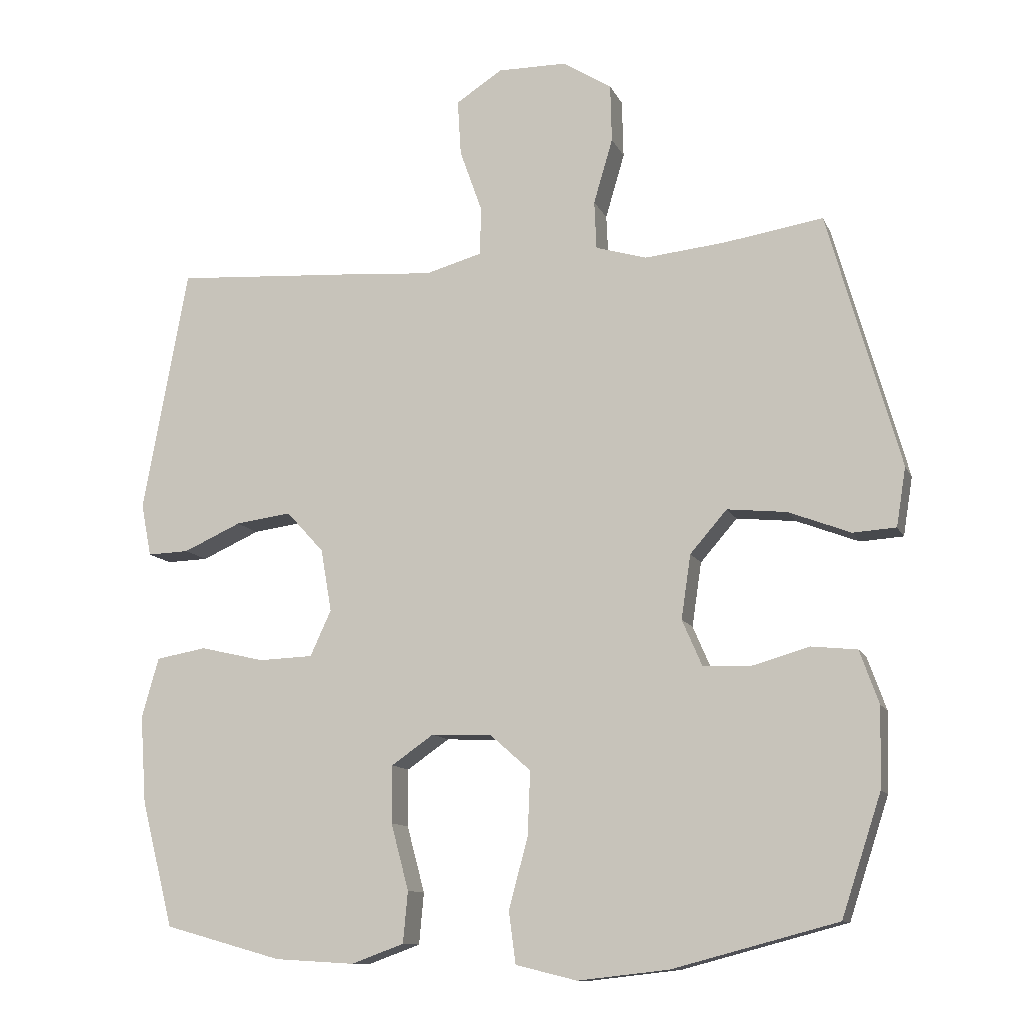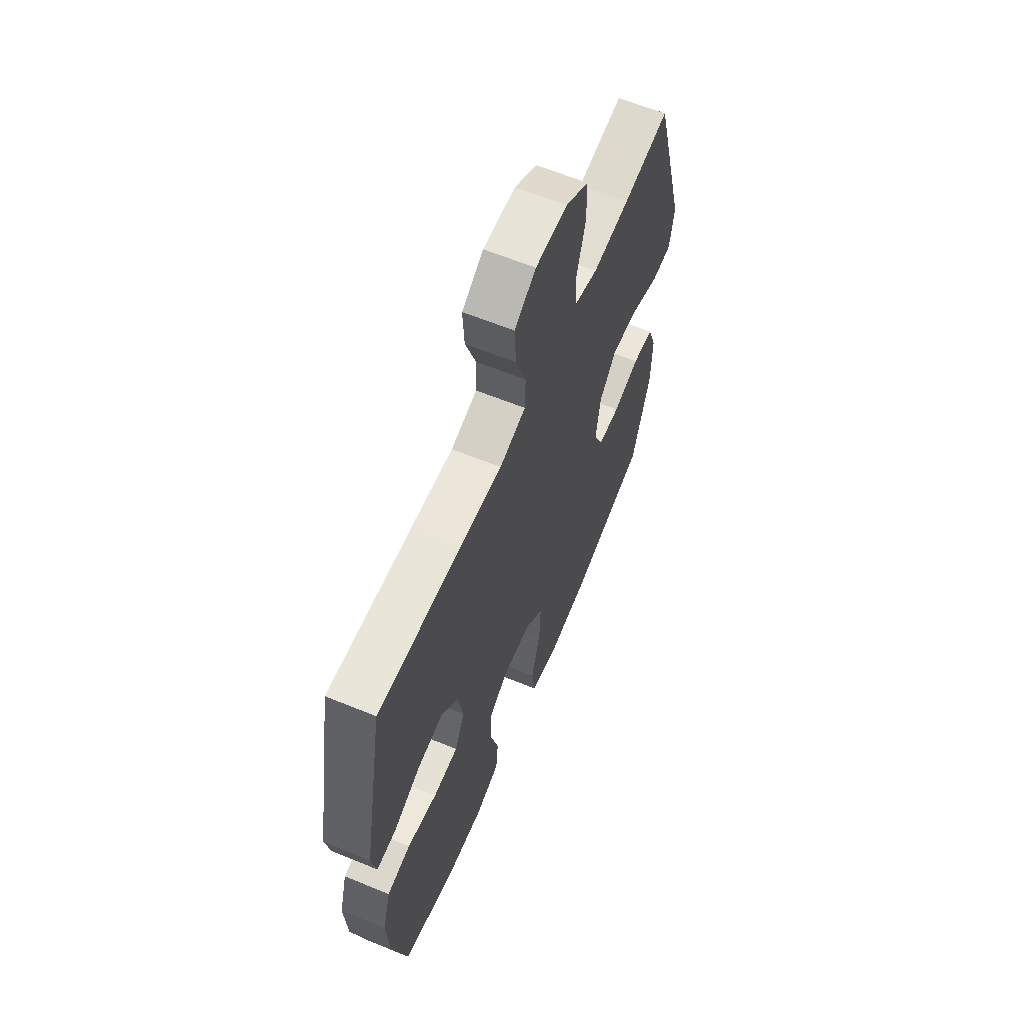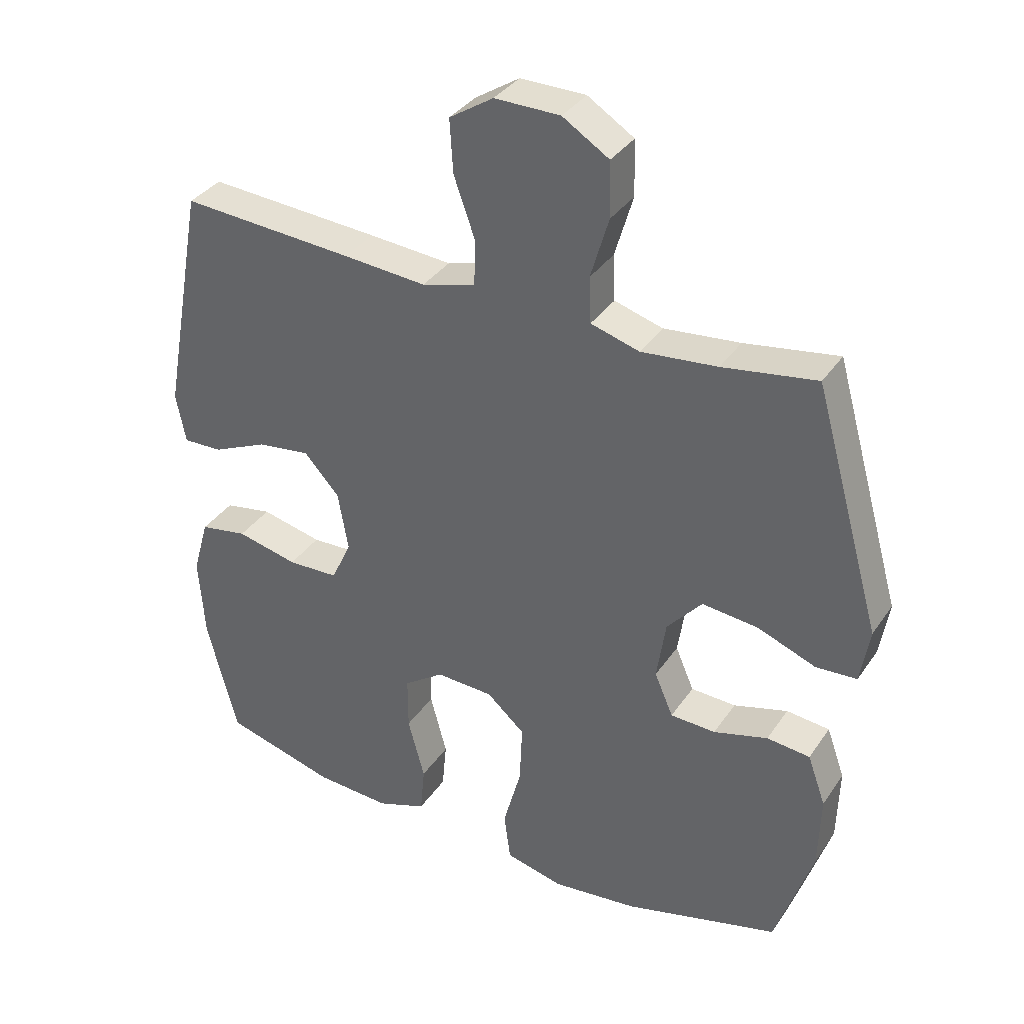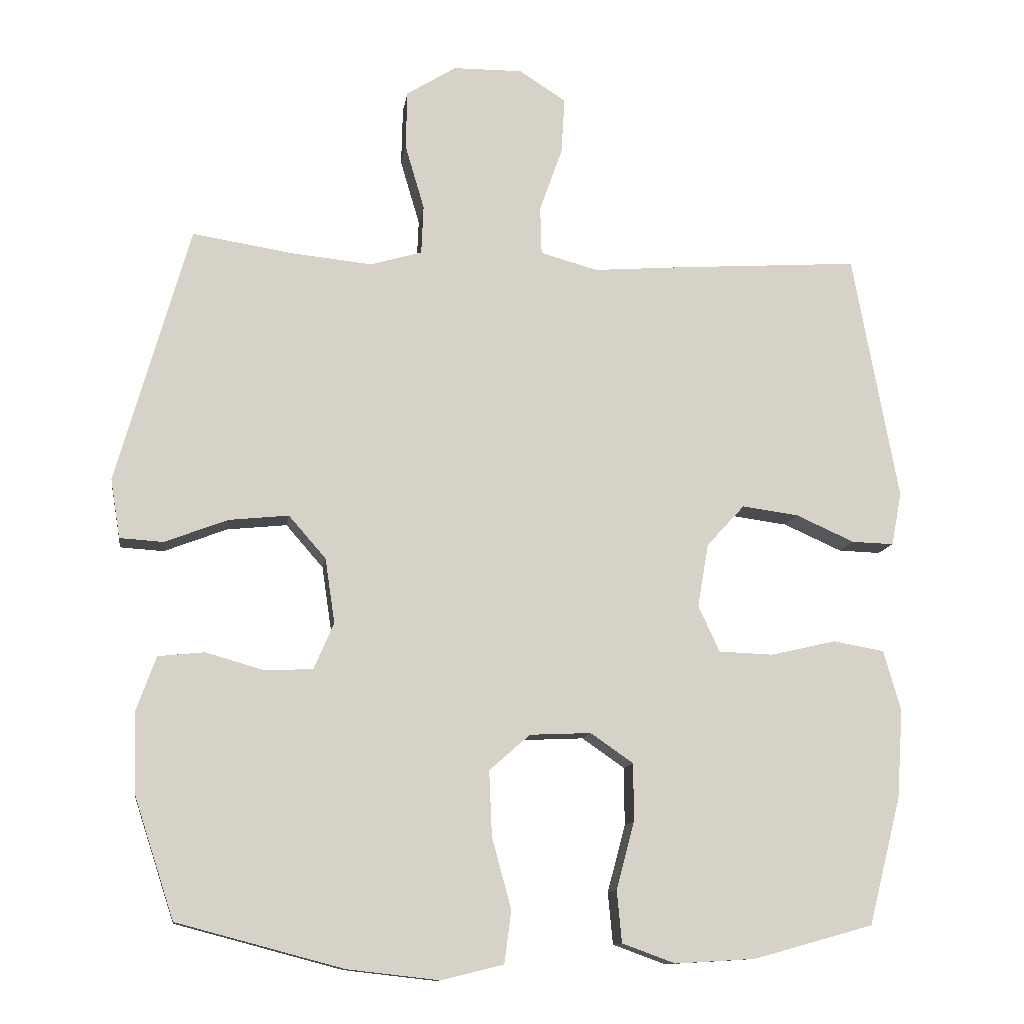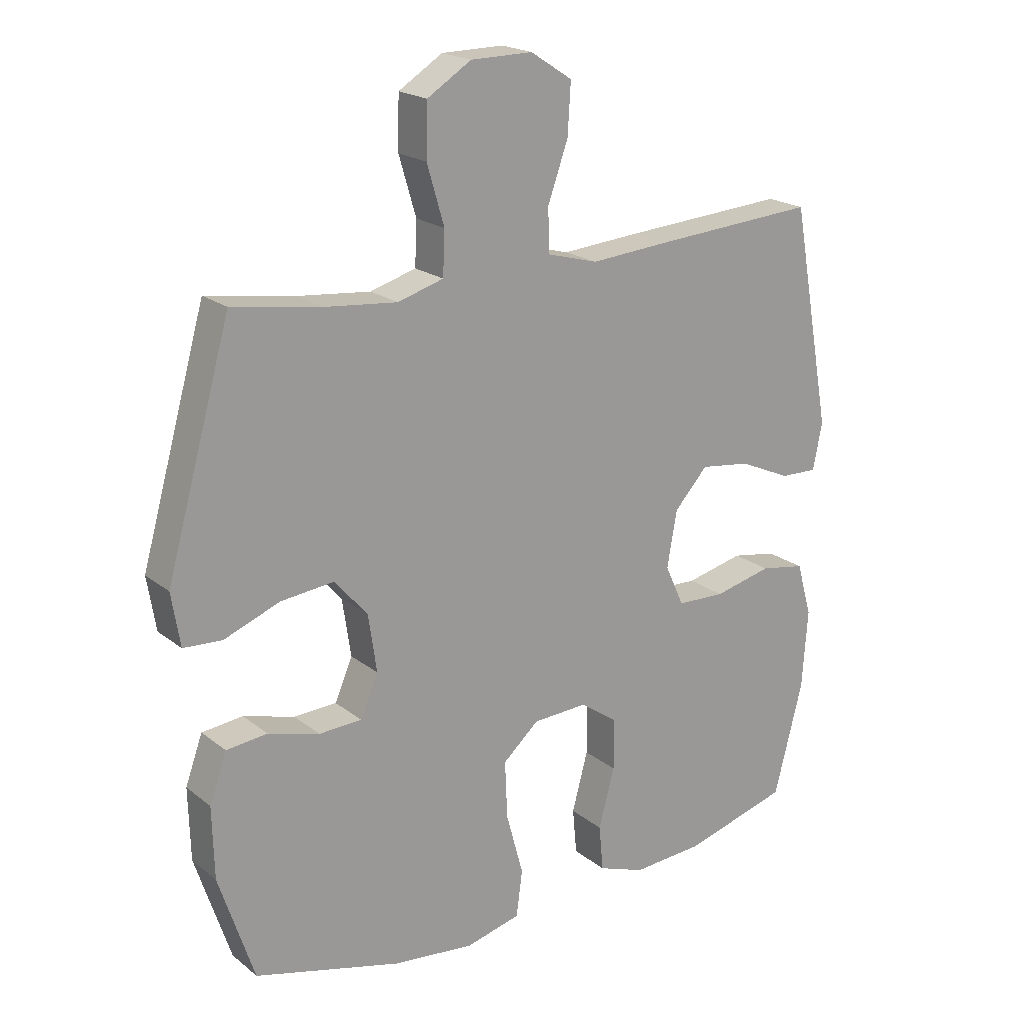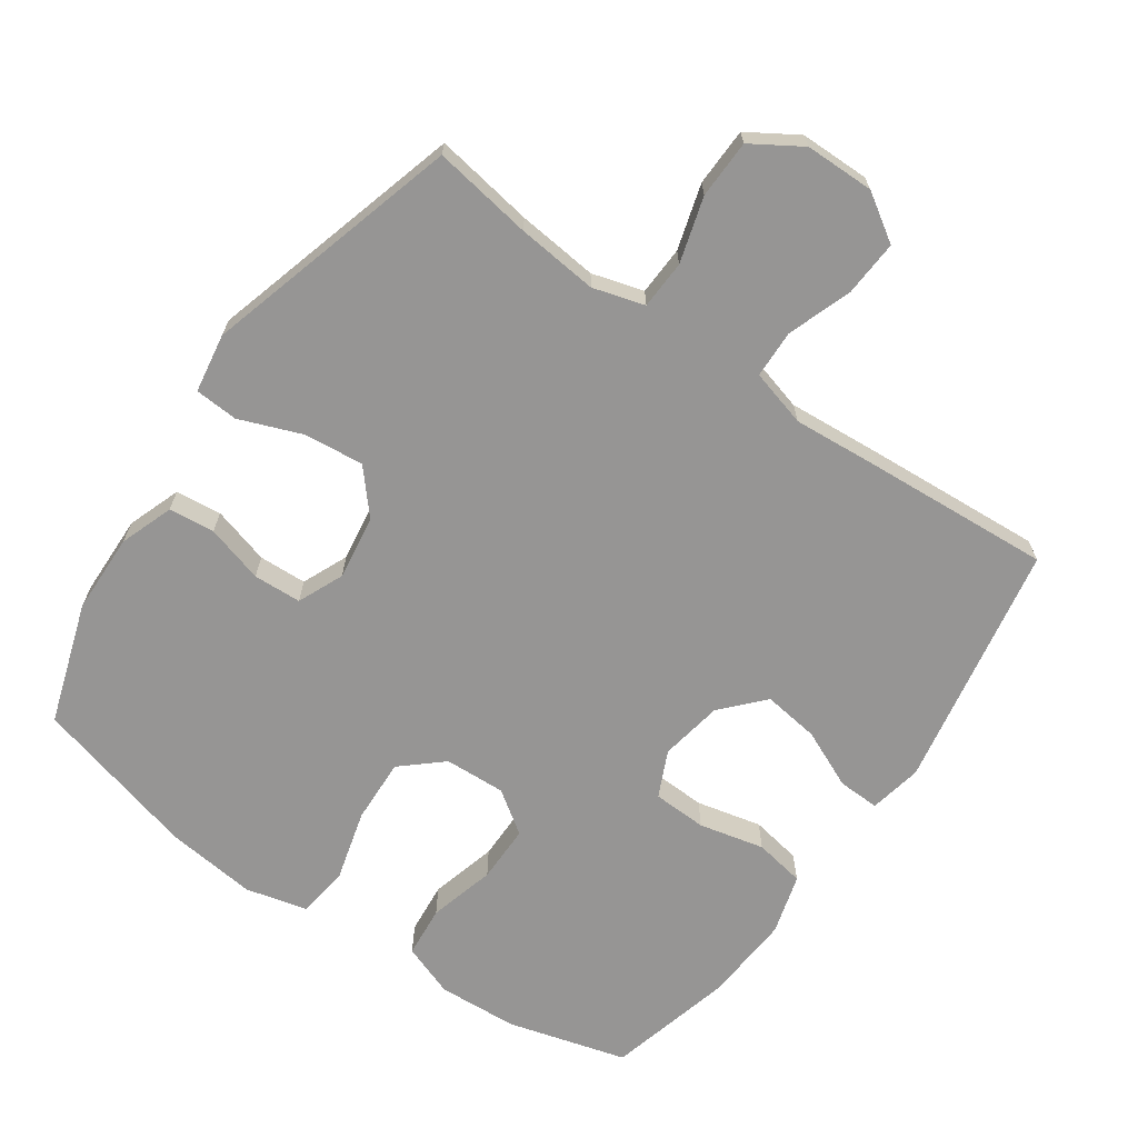
<metadata>
{"format":"obj","ext":"obj","renderer":"f3d","projection":"perspective","resolution":1024,"background":"white","views":[{"elev":-11.4,"azim":-162.9,"up":"+Z"},{"elev":62.3,"azim":112.6,"up":"+Z"},{"elev":35.4,"azim":-150.4,"up":"+Z"},{"elev":-11.9,"azim":-8.2,"up":"+Z"},{"elev":20.2,"azim":-35.6,"up":"+Z"},{"elev":-67.5,"azim":-34.9,"up":"+Y"}]}
</metadata>
<code>
v 0.5 0.07 0.5
v 0.566 0.07 0.14
v 0.551 0.07 0.063
v 0.49 0.07 0.065
v 0.405 0.07 0.103
v 0.323 0.07 0.114
v 0.268 0.07 0.054
v 0.252 0.07 -0.038
v 0.283 0.07 -0.105
v 0.362 0.07 -0.108
v 0.457 0.07 -0.086
v 0.531 0.07 -0.099
v 0.556 0.07 -0.187
v 0.547 0.07 -0.316
v 0.5 0.07 -0.5
v 0.327 0.07 -0.548
v 0.21 0.07 -0.555
v 0.133 0.07 -0.527
v 0.126 0.07 -0.452
v 0.152 0.07 -0.355
v 0.152 0.07 -0.271
v 0.09 0.07 -0.228
v 0.001 0.07 -0.232
v -0.058 0.07 -0.284
v -0.054 0.07 -0.378
v -0.026 0.07 -0.481
v -0.036 0.07 -0.557
v -0.126 0.07 -0.579
v -0.259 0.07 -0.564
v -0.5 0.07 -0.5
v -0.558 0.07 -0.324
v -0.561 0.07 -0.207
v -0.533 0.07 -0.129
v -0.466 0.07 -0.122
v -0.382 0.07 -0.146
v -0.312 0.07 -0.143
v -0.283 0.07 -0.076
v -0.297 0.07 0.018
v -0.351 0.07 0.08
v -0.438 0.07 0.071
v -0.529 0.07 0.036
v -0.592 0.07 0.04
v -0.606 0.07 0.126
v -0.5 0.07 0.5
v -0.355 0.07 0.477
v -0.237 0.07 0.465
v -0.162 0.07 0.487
v -0.159 0.07 0.558
v -0.187 0.07 0.653
v -0.185 0.07 0.738
v -0.113 0.07 0.783
v -0.012 0.07 0.784
v 0.056 0.07 0.74
v 0.051 0.07 0.658
v 0.018 0.07 0.565
v 0.02 0.07 0.495
v 0.103 0.07 0.472
v 0.232 0.07 0.482
v 0.5 0 0.5
v 0.566 0 0.14
v 0.551 0 0.063
v 0.49 0 0.065
v 0.405 0 0.103
v 0.323 0 0.114
v 0.268 0 0.054
v 0.252 0 -0.038
v 0.283 0 -0.105
v 0.362 0 -0.108
v 0.457 0 -0.086
v 0.531 0 -0.099
v 0.556 0 -0.187
v 0.547 0 -0.316
v 0.5 0 -0.5
v 0.327 0 -0.548
v 0.21 0 -0.555
v 0.133 0 -0.527
v 0.126 0 -0.452
v 0.152 0 -0.355
v 0.152 0 -0.271
v 0.09 0 -0.228
v 0.001 0 -0.232
v -0.058 0 -0.284
v -0.054 0 -0.378
v -0.026 0 -0.481
v -0.036 0 -0.557
v -0.126 0 -0.579
v -0.259 0 -0.564
v -0.5 0 -0.5
v -0.558 0 -0.324
v -0.561 0 -0.207
v -0.533 0 -0.129
v -0.466 0 -0.122
v -0.382 0 -0.146
v -0.312 0 -0.143
v -0.283 0 -0.076
v -0.297 0 0.018
v -0.351 0 0.08
v -0.438 0 0.071
v -0.529 0 0.036
v -0.592 0 0.04
v -0.606 0 0.126
v -0.5 0 0.5
v -0.355 0 0.477
v -0.237 0 0.465
v -0.162 0 0.487
v -0.159 0 0.558
v -0.187 0 0.653
v -0.185 0 0.738
v -0.113 0 0.783
v -0.012 0 0.784
v 0.056 0 0.74
v 0.051 0 0.658
v 0.018 0 0.565
v 0.02 0 0.495
v 0.103 0 0.472
v 0.232 0 0.482
f 57 58 1 2
f 56 57 2 3
f 52 53 54 55
f 52 55 56
f 51 52 56
f 48 49 50 51
f 47 48 51 56
f 46 47 56 3
f 42 43 44 45
f 40 41 42 45
f 39 40 45 46
f 38 39 46
f 37 38 46
f 32 33 34 35
f 32 35 36
f 31 32 36
f 30 31 36
f 29 30 36
f 28 29 36 37
f 25 26 27 28
f 24 25 28 37
f 17 18 19 20
f 17 20 21
f 16 17 21
f 15 16 21
f 14 15 21 22
f 10 11 12 13
f 9 10 13 14
f 46 3 4 5
f 46 5 6
f 23 24 37 46
f 22 23 46
f 9 14 22
f 8 9 22 46
f 7 8 46
f 6 7 46
f 60 59 116 115
f 61 60 115 114
f 113 112 111 110
f 114 113 110
f 114 110 109
f 109 108 107 106
f 114 109 106 105
f 61 114 105 104
f 103 102 101 100
f 103 100 99 98
f 104 103 98 97
f 104 97 96
f 104 96 95
f 93 92 91 90
f 94 93 90
f 94 90 89
f 94 89 88
f 94 88 87
f 95 94 87 86
f 86 85 84 83
f 95 86 83 82
f 78 77 76 75
f 79 78 75
f 79 75 74
f 79 74 73
f 80 79 73 72
f 71 70 69 68
f 72 71 68 67
f 63 62 61 104
f 64 63 104
f 104 95 82 81
f 104 81 80
f 80 72 67
f 104 80 67 66
f 104 66 65
f 104 65 64
f 1 59 60 2
f 2 60 61 3
f 3 61 62 4
f 4 62 63 5
f 5 63 64 6
f 6 64 65 7
f 7 65 66 8
f 8 66 67 9
f 9 67 68 10
f 10 68 69 11
f 11 69 70 12
f 12 70 71 13
f 13 71 72 14
f 14 72 73 15
f 15 73 74 16
f 16 74 75 17
f 17 75 76 18
f 18 76 77 19
f 19 77 78 20
f 20 78 79 21
f 21 79 80 22
f 22 80 81 23
f 23 81 82 24
f 24 82 83 25
f 25 83 84 26
f 26 84 85 27
f 27 85 86 28
f 28 86 87 29
f 29 87 88 30
f 30 88 89 31
f 31 89 90 32
f 32 90 91 33
f 33 91 92 34
f 34 92 93 35
f 35 93 94 36
f 36 94 95 37
f 37 95 96 38
f 38 96 97 39
f 39 97 98 40
f 40 98 99 41
f 41 99 100 42
f 42 100 101 43
f 43 101 102 44
f 44 102 103 45
f 45 103 104 46
f 46 104 105 47
f 47 105 106 48
f 48 106 107 49
f 49 107 108 50
f 50 108 109 51
f 51 109 110 52
f 52 110 111 53
f 53 111 112 54
f 54 112 113 55
f 55 113 114 56
f 56 114 115 57
f 57 115 116 58
f 58 116 59 1

</code>
